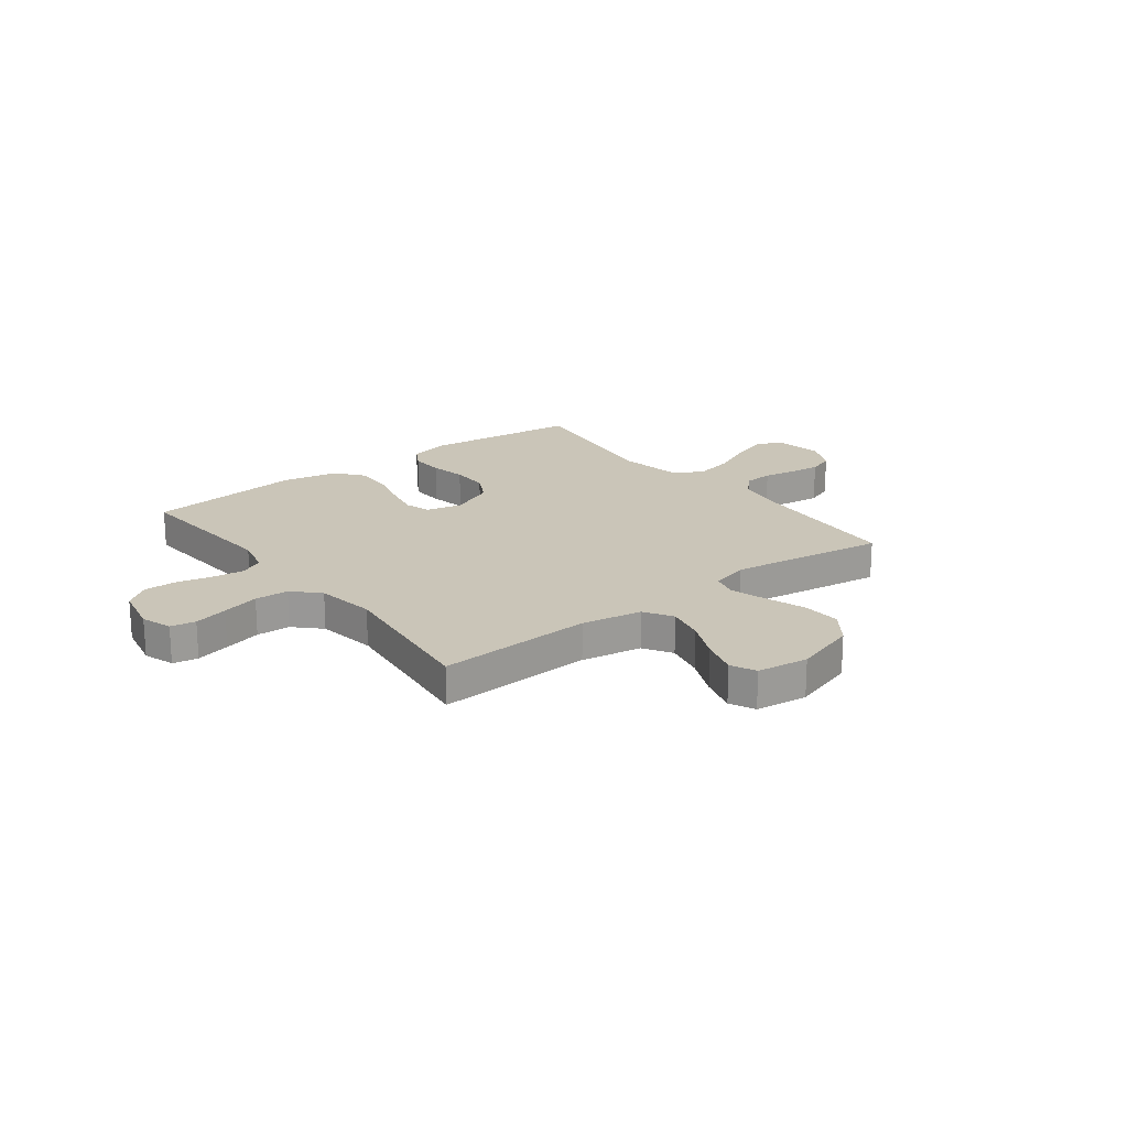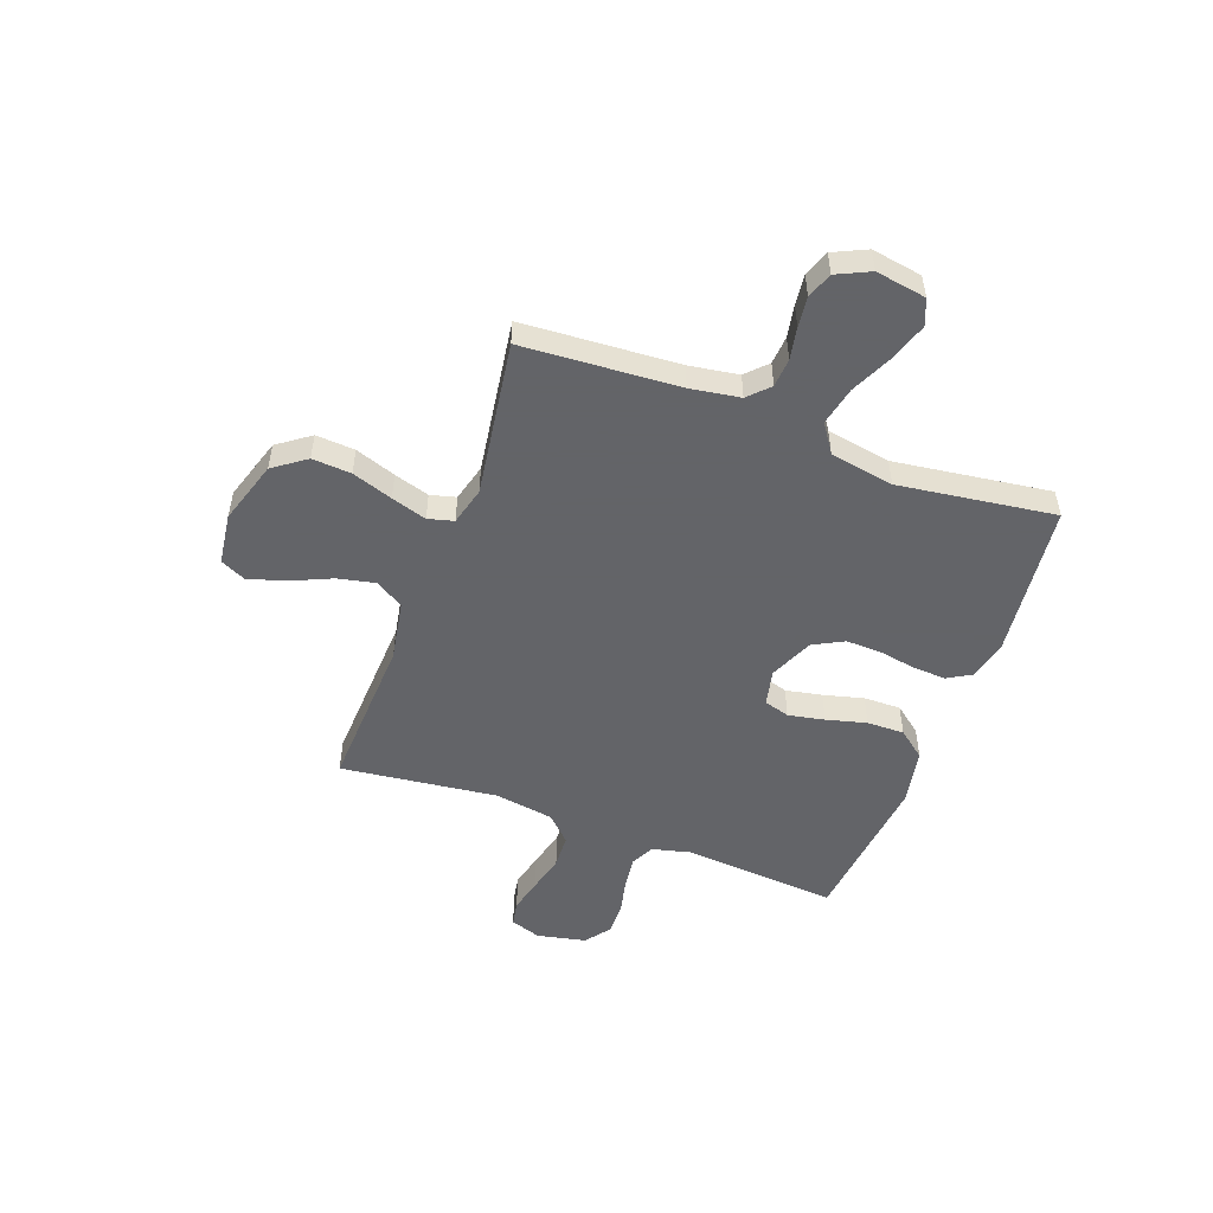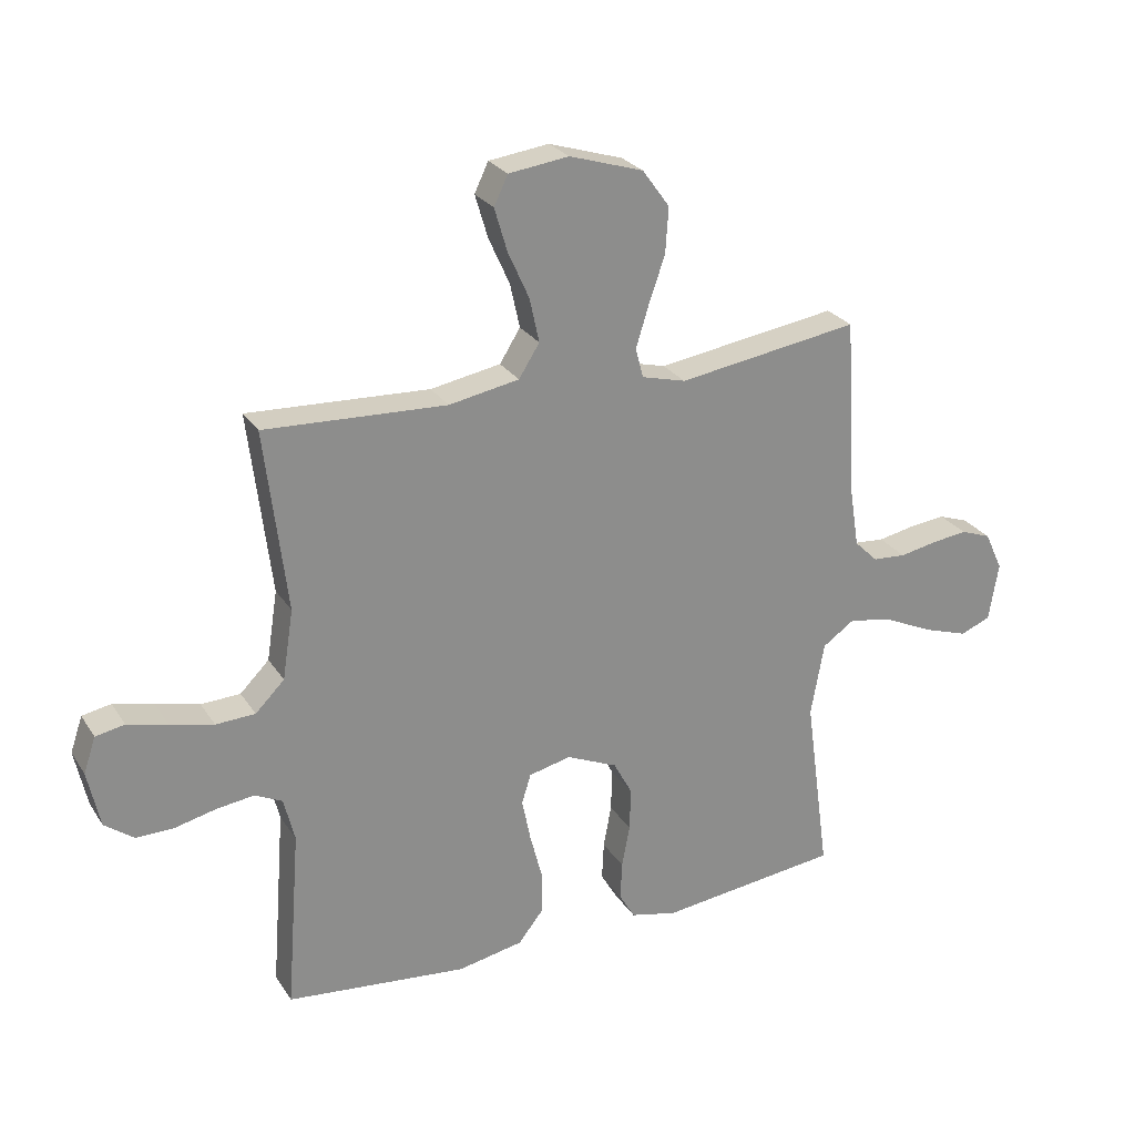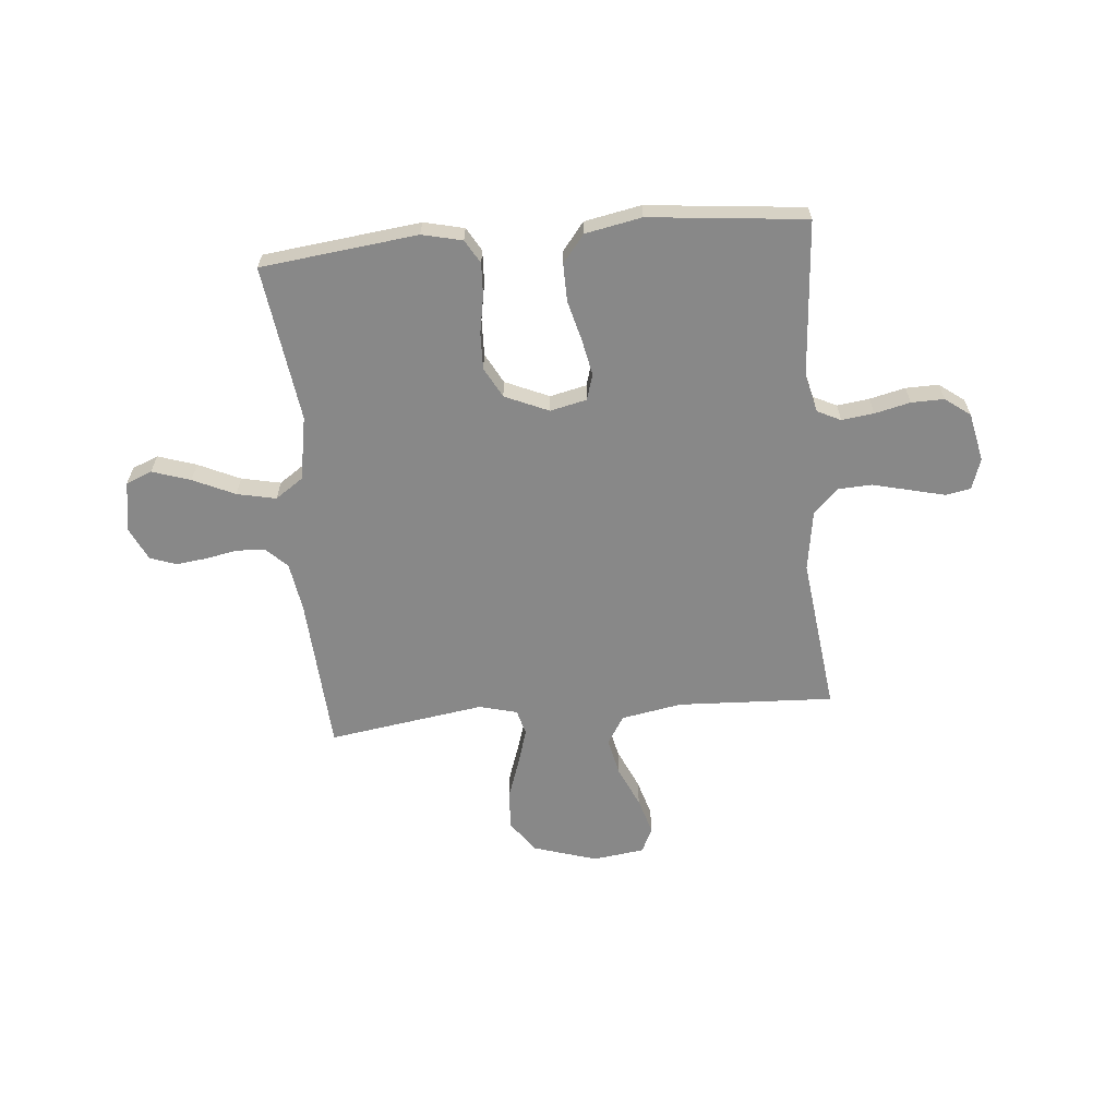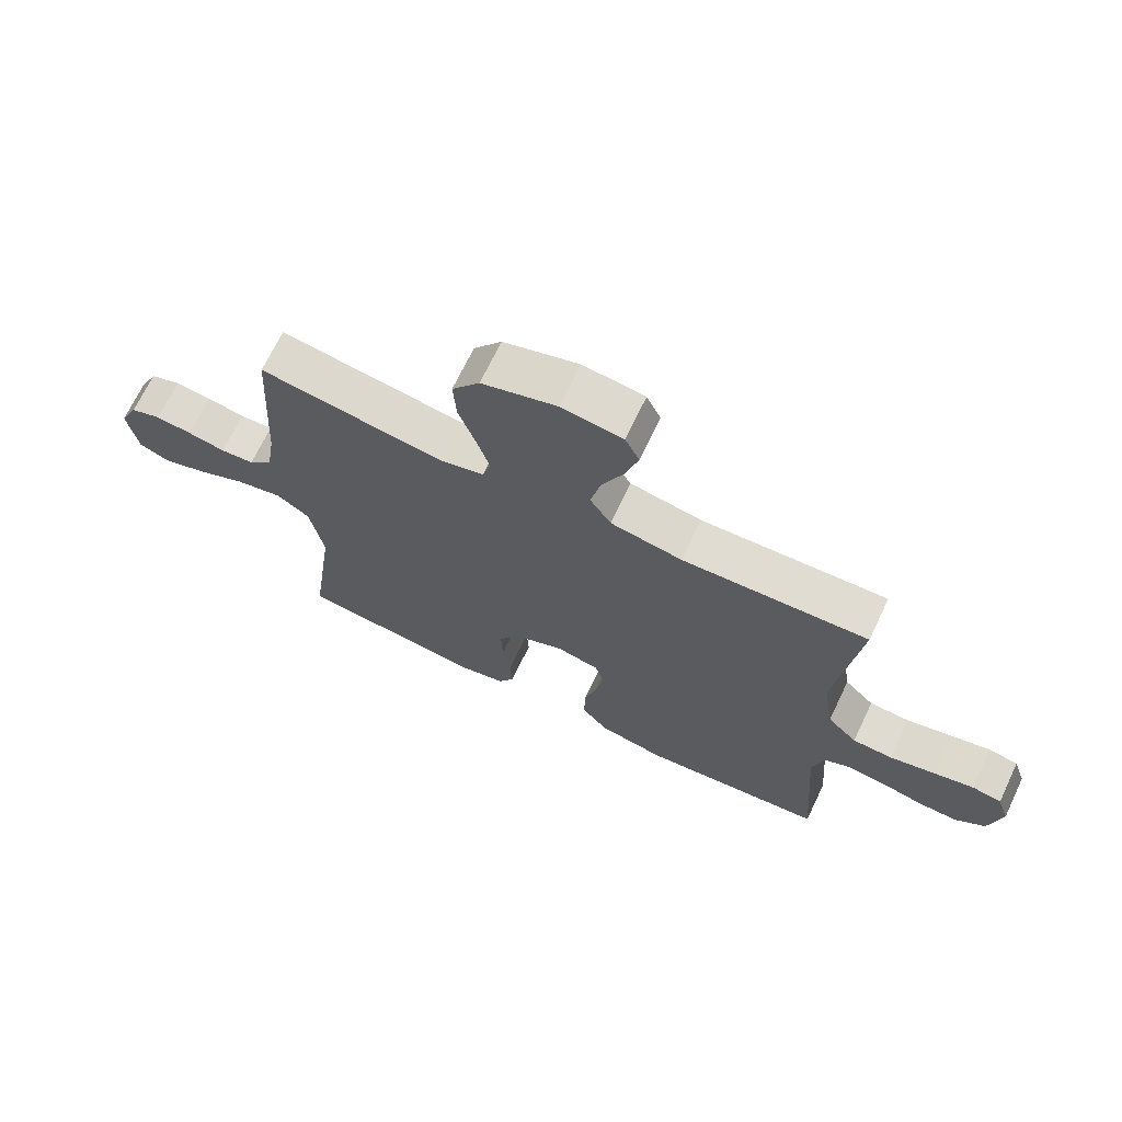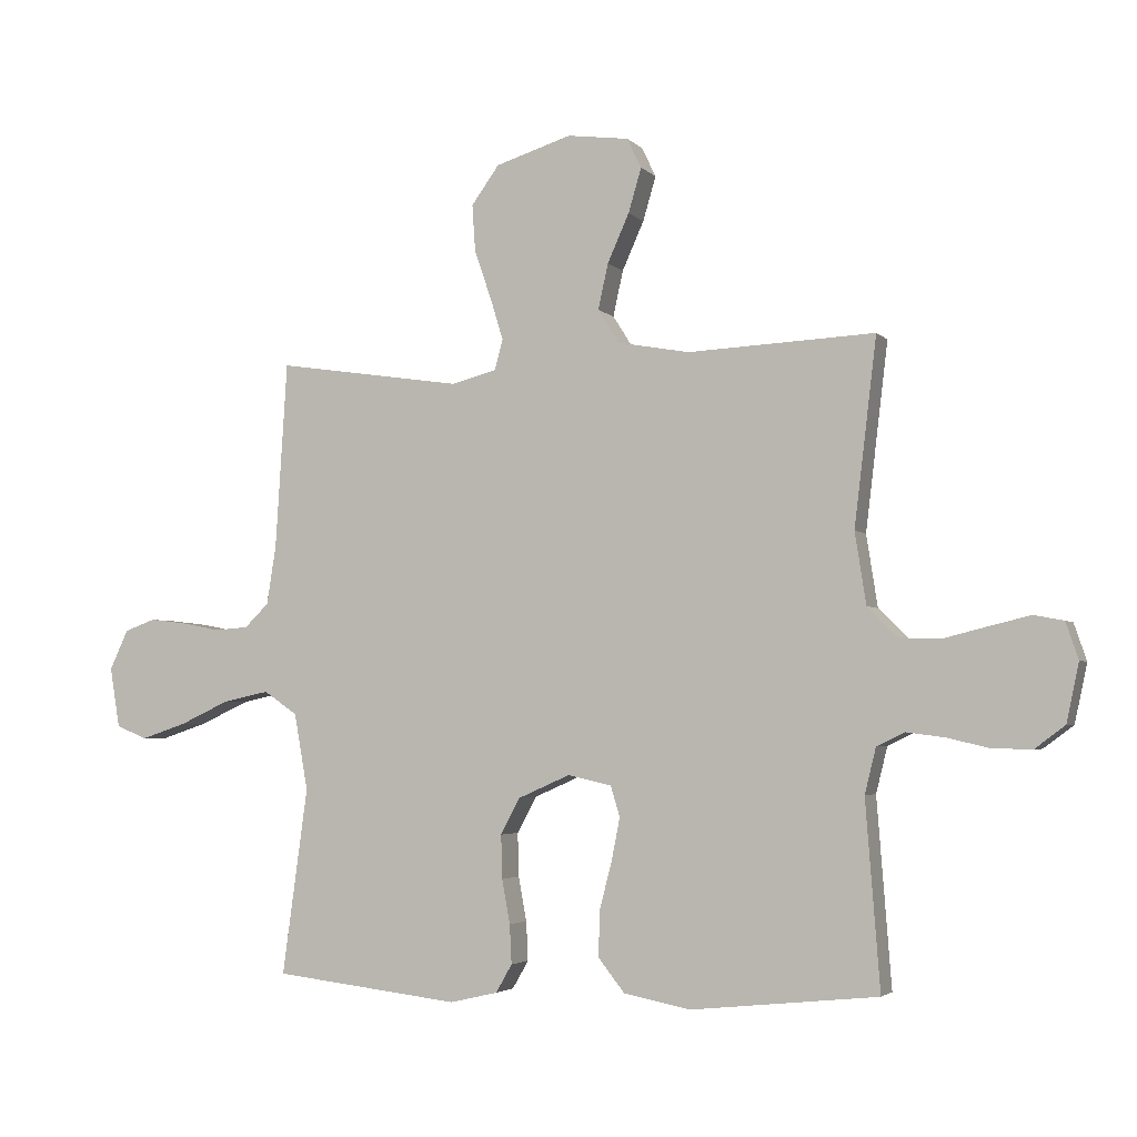
<metadata>
{"format":"obj","ext":"obj","renderer":"f3d","projection":"perspective","resolution":1024,"background":"white","views":[{"elev":20.3,"azim":-37.5,"up":"+Y"},{"elev":-51.3,"azim":69.7,"up":"+Y"},{"elev":26.0,"azim":-25.7,"up":"+Z"},{"elev":-62.8,"azim":-174.8,"up":"+Y"},{"elev":69.2,"azim":-154.4,"up":"+Z"},{"elev":-3.4,"azim":-159.0,"up":"+Z"}]}
</metadata>
<code>
v 0.5 0.07 -0.5
v 0.2 0.07 -0.535
v 0.123 0.07 -0.517
v 0.097 0.07 -0.472
v 0.1 0.07 -0.409
v 0.113 0.07 -0.338
v 0.115 0.07 -0.268
v 0.084 0.07 -0.21
v 0 0.07 -0.173
v -0.07 0.07 -0.189
v -0.085 0.07 -0.238
v -0.071 0.07 -0.308
v -0.051 0.07 -0.385
v -0.05 0.07 -0.457
v -0.092 0.07 -0.51
v -0.2 0.07 -0.531
v -0.5 0.07 -0.5
v -0.477 0.07 -0.2
v -0.495 0.07 -0.127
v -0.54 0.07 -0.105
v -0.602 0.07 -0.113
v -0.67 0.07 -0.129
v -0.733 0.07 -0.13
v -0.781 0.07 -0.094
v -0.801 0.07 0
v -0.781 0.07 0.059
v -0.733 0.07 0.068
v -0.667 0.07 0.052
v -0.595 0.07 0.034
v -0.53 0.07 0.037
v -0.482 0.07 0.085
v -0.464 0.07 0.2
v -0.5 0.07 0.5
v -0.2 0.07 0.486
v -0.084 0.07 0.507
v -0.05 0.07 0.561
v -0.066 0.07 0.634
v -0.101 0.07 0.712
v -0.122 0.07 0.783
v -0.099 0.07 0.831
v 0 0.07 0.844
v 0.122 0.07 0.806
v 0.167 0.07 0.744
v 0.162 0.07 0.669
v 0.135 0.07 0.591
v 0.114 0.07 0.523
v 0.127 0.07 0.474
v 0.2 0.07 0.455
v 0.5 0.07 0.5
v 0.519 0.07 0.2
v 0.534 0.07 0.105
v 0.573 0.07 0.067
v 0.628 0.07 0.063
v 0.69 0.07 0.075
v 0.749 0.07 0.082
v 0.799 0.07 0.064
v 0.829 0.07 0
v 0.813 0.07 -0.097
v 0.763 0.07 -0.117
v 0.69 0.07 -0.093
v 0.61 0.07 -0.056
v 0.535 0.07 -0.04
v 0.481 0.07 -0.077
v 0.459 0.07 -0.2
v 0.5 0 -0.5
v 0.2 0 -0.535
v 0.123 0 -0.517
v 0.097 0 -0.472
v 0.1 0 -0.409
v 0.113 0 -0.338
v 0.115 0 -0.268
v 0.084 0 -0.21
v 0 0 -0.173
v -0.07 0 -0.189
v -0.085 0 -0.238
v -0.071 0 -0.308
v -0.051 0 -0.385
v -0.05 0 -0.457
v -0.092 0 -0.51
v -0.2 0 -0.531
v -0.5 0 -0.5
v -0.477 0 -0.2
v -0.495 0 -0.127
v -0.54 0 -0.105
v -0.602 0 -0.113
v -0.67 0 -0.129
v -0.733 0 -0.13
v -0.781 0 -0.094
v -0.801 0 0
v -0.781 0 0.059
v -0.733 0 0.068
v -0.667 0 0.052
v -0.595 0 0.034
v -0.53 0 0.037
v -0.482 0 0.085
v -0.464 0 0.2
v -0.5 0 0.5
v -0.2 0 0.486
v -0.084 0 0.507
v -0.05 0 0.561
v -0.066 0 0.634
v -0.101 0 0.712
v -0.122 0 0.783
v -0.099 0 0.831
v 0 0 0.844
v 0.122 0 0.806
v 0.167 0 0.744
v 0.162 0 0.669
v 0.135 0 0.591
v 0.114 0 0.523
v 0.127 0 0.474
v 0.2 0 0.455
v 0.5 0 0.5
v 0.519 0 0.2
v 0.534 0 0.105
v 0.573 0 0.067
v 0.628 0 0.063
v 0.69 0 0.075
v 0.749 0 0.082
v 0.799 0 0.064
v 0.829 0 0
v 0.813 0 -0.097
v 0.763 0 -0.117
v 0.69 0 -0.093
v 0.61 0 -0.056
v 0.535 0 -0.04
v 0.481 0 -0.077
v 0.459 0 -0.2
f 59 60 61
f 58 59 61
f 57 58 61
f 56 57 61
f 55 56 61
f 54 55 61
f 53 54 61
f 52 53 61 62
f 51 52 62 63
f 48 49 50
f 50 51 63
f 48 50 63
f 47 48 63
f 43 44 45
f 42 43 45
f 41 42 45
f 40 41 45
f 39 40 45
f 38 39 45
f 37 38 45
f 36 37 45 46
f 35 36 46 47
f 32 33 34
f 47 63 64
f 35 47 64
f 34 35 64
f 32 34 64
f 31 32 64
f 27 28 29
f 26 27 29
f 25 26 29
f 24 25 29
f 23 24 29
f 22 23 29
f 21 22 29
f 20 21 29 30
f 16 17 18
f 15 16 18
f 14 15 18
f 13 14 18
f 12 13 18
f 11 12 18 19
f 20 30 31
f 19 20 31
f 11 19 31
f 10 11 31
f 4 5 6
f 3 4 6
f 2 3 6
f 1 2 6
f 64 1 6
f 64 6 7
f 9 10 31
f 8 9 31 64
f 7 8 64
f 125 124 123
f 125 123 122
f 125 122 121
f 125 121 120
f 125 120 119
f 125 119 118
f 125 118 117
f 126 125 117 116
f 127 126 116 115
f 114 113 112
f 127 115 114
f 127 114 112
f 127 112 111
f 109 108 107
f 109 107 106
f 109 106 105
f 109 105 104
f 109 104 103
f 109 103 102
f 109 102 101
f 110 109 101 100
f 111 110 100 99
f 98 97 96
f 128 127 111
f 128 111 99
f 128 99 98
f 128 98 96
f 128 96 95
f 93 92 91
f 93 91 90
f 93 90 89
f 93 89 88
f 93 88 87
f 93 87 86
f 93 86 85
f 94 93 85 84
f 82 81 80
f 82 80 79
f 82 79 78
f 82 78 77
f 82 77 76
f 83 82 76 75
f 95 94 84
f 95 84 83
f 95 83 75
f 95 75 74
f 70 69 68
f 70 68 67
f 70 67 66
f 70 66 65
f 70 65 128
f 71 70 128
f 95 74 73
f 128 95 73 72
f 128 72 71
f 1 65 66 2
f 2 66 67 3
f 3 67 68 4
f 4 68 69 5
f 5 69 70 6
f 6 70 71 7
f 7 71 72 8
f 8 72 73 9
f 9 73 74 10
f 10 74 75 11
f 11 75 76 12
f 12 76 77 13
f 13 77 78 14
f 14 78 79 15
f 15 79 80 16
f 16 80 81 17
f 17 81 82 18
f 18 82 83 19
f 19 83 84 20
f 20 84 85 21
f 21 85 86 22
f 22 86 87 23
f 23 87 88 24
f 24 88 89 25
f 25 89 90 26
f 26 90 91 27
f 27 91 92 28
f 28 92 93 29
f 29 93 94 30
f 30 94 95 31
f 31 95 96 32
f 32 96 97 33
f 33 97 98 34
f 34 98 99 35
f 35 99 100 36
f 36 100 101 37
f 37 101 102 38
f 38 102 103 39
f 39 103 104 40
f 40 104 105 41
f 41 105 106 42
f 42 106 107 43
f 43 107 108 44
f 44 108 109 45
f 45 109 110 46
f 46 110 111 47
f 47 111 112 48
f 48 112 113 49
f 49 113 114 50
f 50 114 115 51
f 51 115 116 52
f 52 116 117 53
f 53 117 118 54
f 54 118 119 55
f 55 119 120 56
f 56 120 121 57
f 57 121 122 58
f 58 122 123 59
f 59 123 124 60
f 60 124 125 61
f 61 125 126 62
f 62 126 127 63
f 63 127 128 64
f 64 128 65 1

</code>
